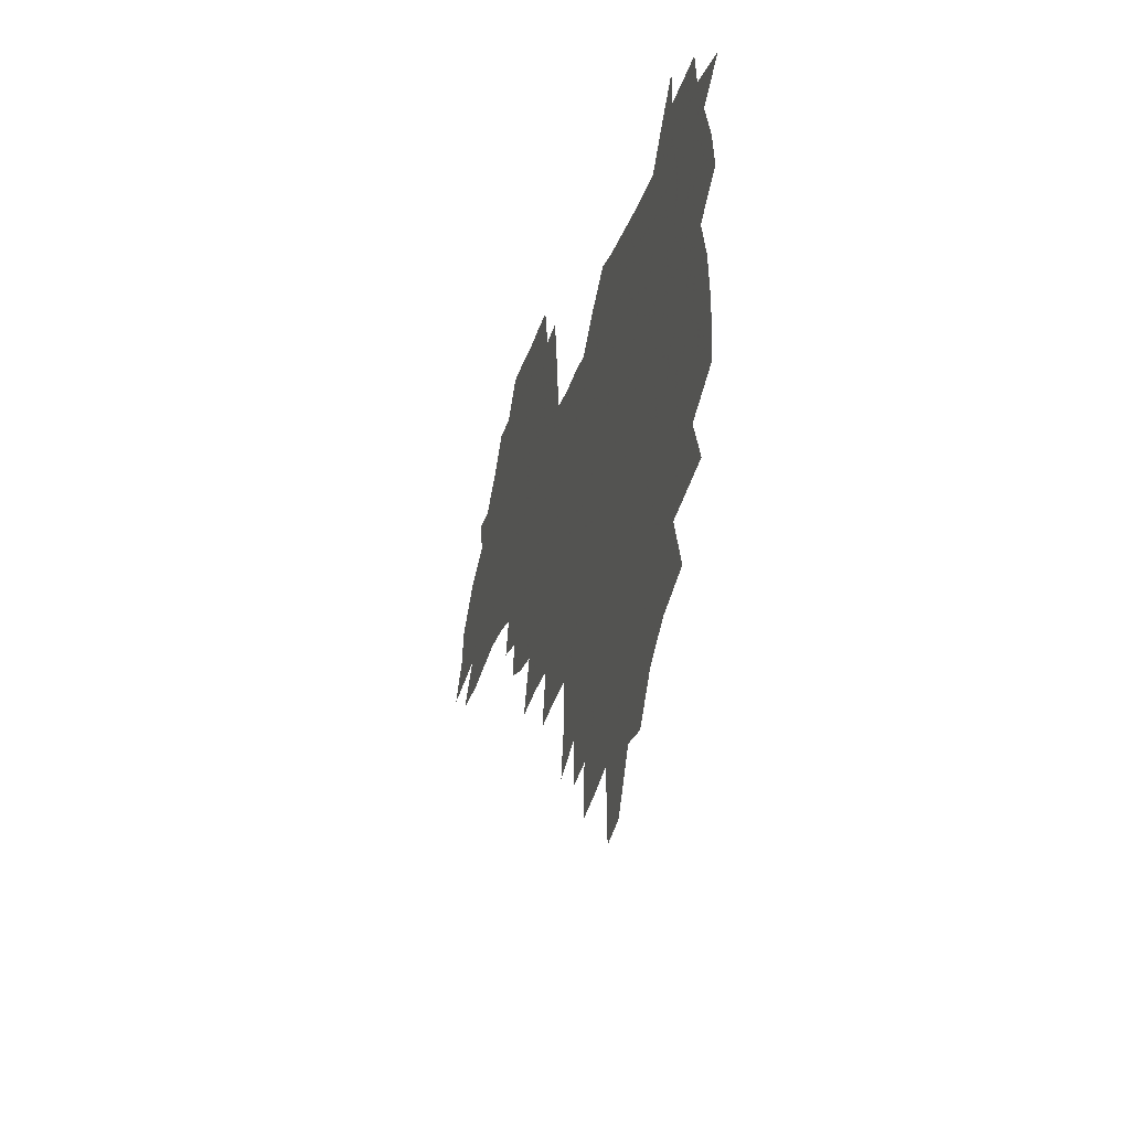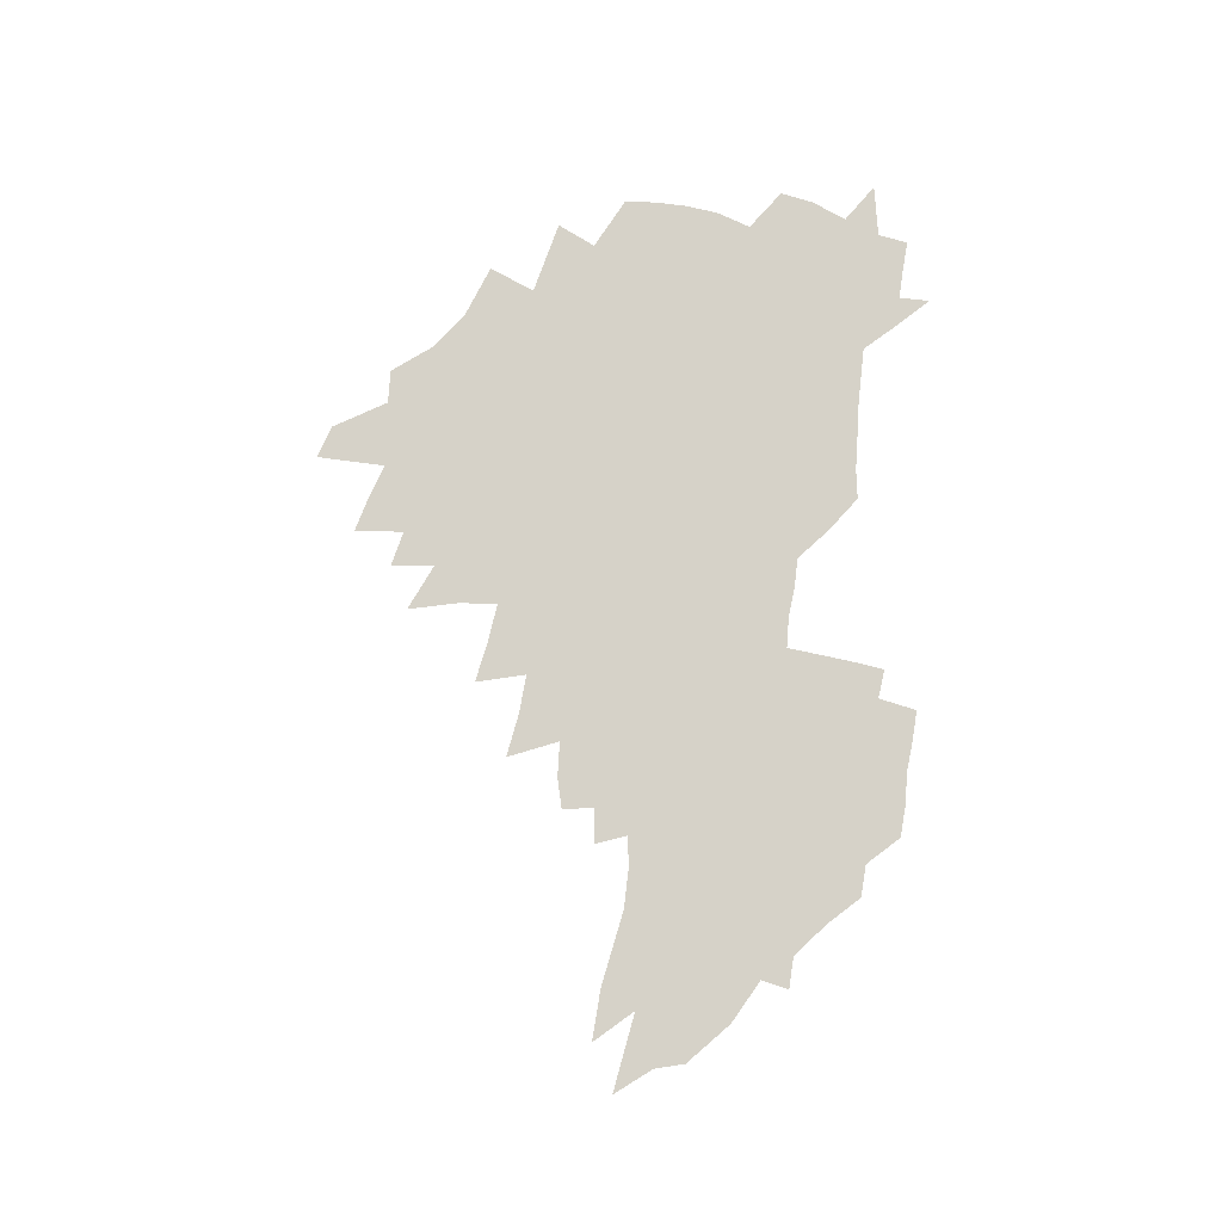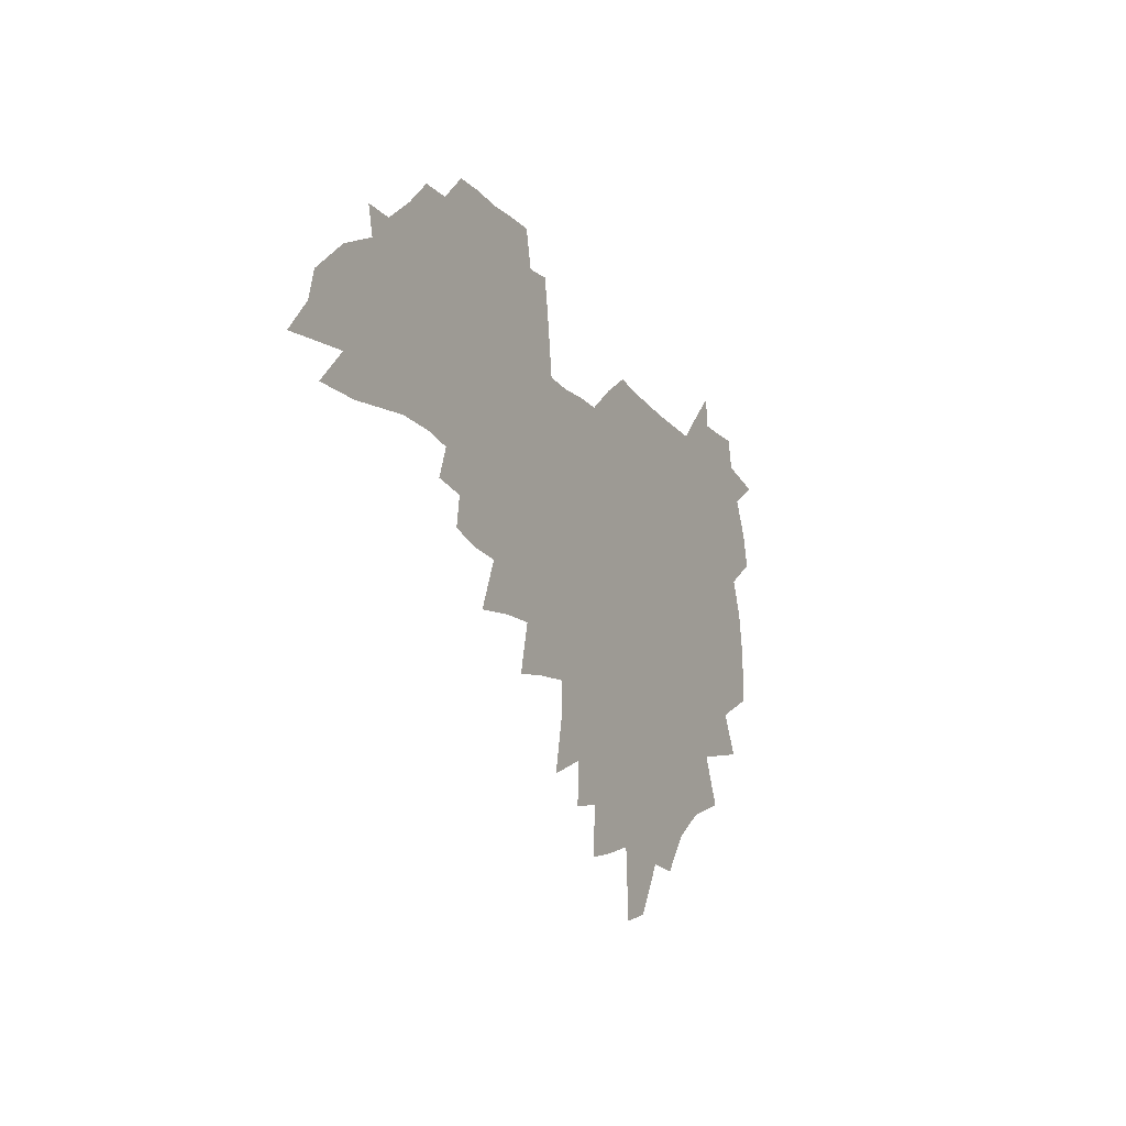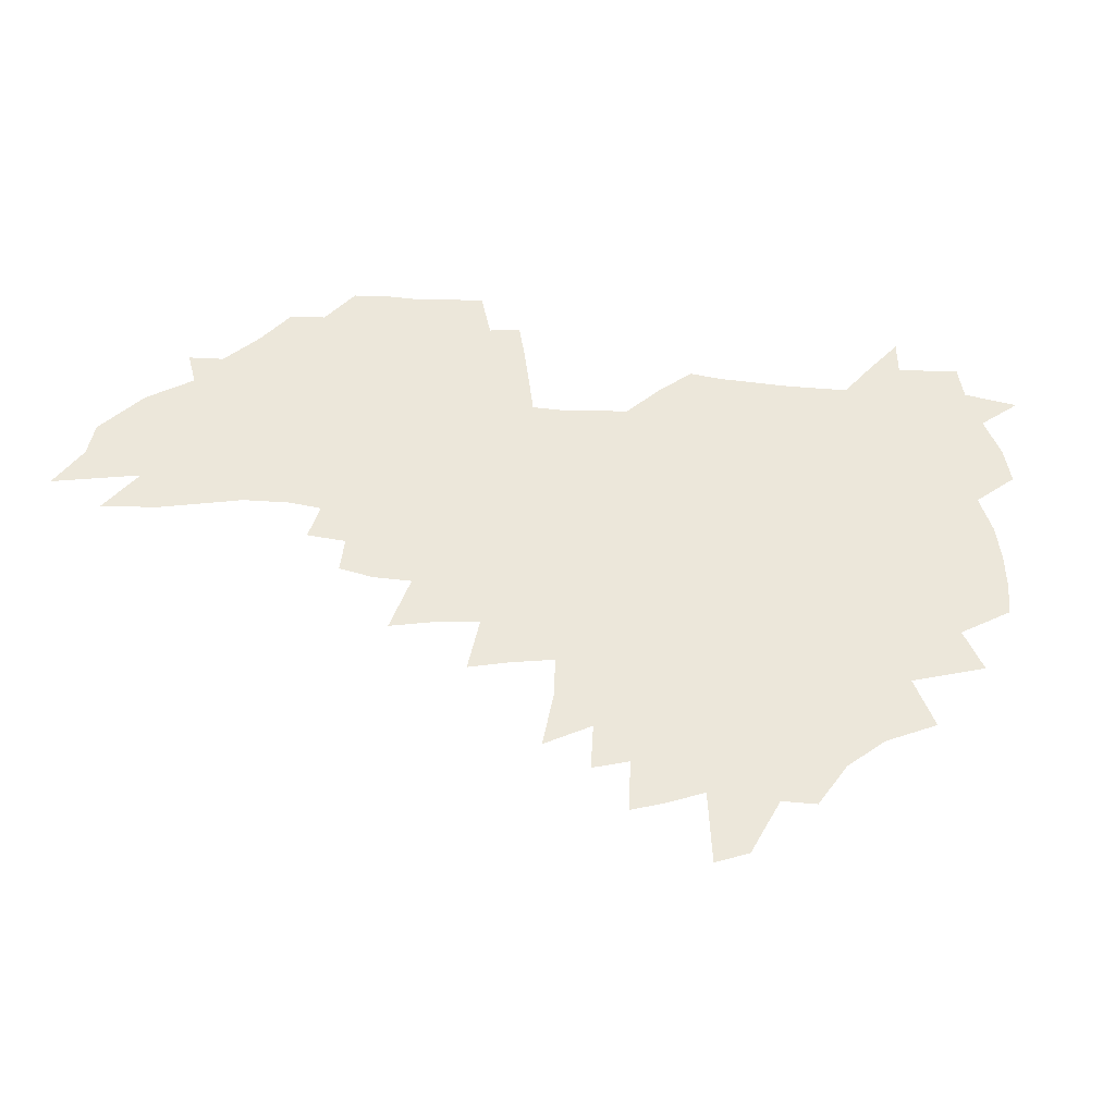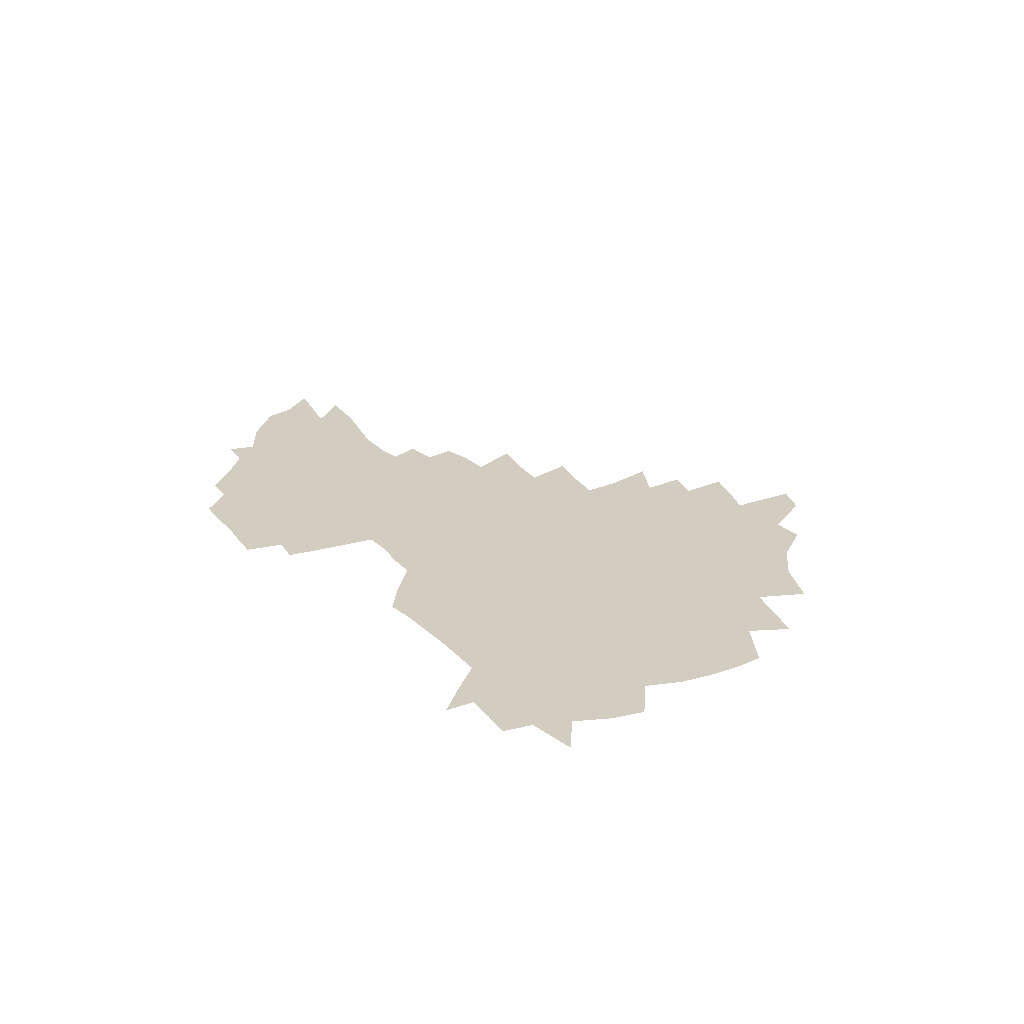
<metadata>
{"format":"obj","ext":"obj","renderer":"f3d","projection":"perspective","resolution":1024,"background":"white","views":[{"elev":-24.1,"azim":-104.8,"up":"+Y"},{"elev":78.2,"azim":94.4,"up":"+Z"},{"elev":-19.7,"azim":116.5,"up":"+Y"},{"elev":-35.5,"azim":171.7,"up":"+Y"},{"elev":24.7,"azim":-122.8,"up":"+Z"}]}
</metadata>
<code>
v 205 266.8 0
v 211.5 222.5 0
v 214.8 237.6 0
v 222.3 254 0
v 229.1 270.2 0
v 231.8 284.1 0
v 221.6 148.2 0
v 220.6 162.8 0
v 221.4 177.6 0
v 223.7 192.7 0
v 229.7 208.6 0
v 233.2 223.8 0
v 235 238.6 0
v 238.8 253.8 0
v 243 268.9 0
v 245.5 282.8 0
v 235.8 117.6 0
v 244.8 135.3 0
v 248 150.5 0
v 248 164.7 0
v 245.6 179 0
v 245.8 193.7 0
v 247 208.5 0
v 251.5 223.9 0
v 251.8 238.4 0
v 253.6 252.9 0
v 256.1 267.2 0
v 259.8 281.8 0
v 260.2 295.9 0
v 260.1 87.08 0
v 269.5 108.3 0
v 270 123.3 0
v 275.9 139.7 0
v 278.5 153.6 0
v 273.7 166.7 0
v 268.6 180.3 0
v 264.2 194.4 0
v 266.5 209 0
v 268.4 223.7 0
v 268.9 238.1 0
v 270.4 252.6 0
v 272.4 266.9 0
v 273.8 281 0
v 283.5 77.2 0
v 289.6 96.95 0
v 290.2 111.7 0
v 291.4 126.5 0
v 293.8 141.4 0
v 292.9 154.6 0
v 294.4 168.1 0
v 289.6 181.4 0
v 285.9 195.2 0
v 285 209.3 0
v 283.4 223.5 0
v 284.6 237.7 0
v 285.1 252 0
v 286.5 266.1 0
v 300.9 63.69 0
v 304.8 83.5 0
v 304.6 97.72 0
v 306.2 113.2 0
v 307.5 128 0
v 309.3 142.7 0
v 308.3 155.5 0
v 309.8 169.1 0
v 309.3 181.9 0
v 305.3 195.6 0
v 304.4 209.2 0
v 302.9 223.2 0
v 301.4 237.4 0
v 301.7 251.5 0
v 301.8 265.6 0
v 314.3 44.66 0
v 318.1 67.68 0
v 319.4 84.17 0
v 320.1 99.29 0
v 320.9 114.1 0
v 321.9 128.8 0
v 324 144.1 0
v 324.8 157.3 0
v 323.7 169.7 0
v 323.3 182.7 0
v 322.8 195.8 0
v 321.1 209.2 0
v 321.1 222.6 0
v 318.9 236.8 0
v 317.7 251 0
v 317.1 265.2 0
v 330 44.8 0
v 333.1 68.99 0
v 334 85.4 0
v 334.4 100 0
v 336 116.4 0
v 336.3 130 0
v 336.7 143.4 0
v 337 157 0
v 337.9 170.7 0
v 337.4 183.2 0
v 336.7 196 0
v 335.3 209.4 0
v 334.7 223 0
v 334.1 236.6 0
v 333.4 250.4 0
v 331.4 265.6 0
v 343.6 20.02 0
v 345.9 48.33 0
v 347.1 67.99 0
v 347.9 85.55 0
v 348.2 99.99 0
v 349.1 116.1 0
v 349.3 129 0
v 349.8 143.5 0
v 350.1 157.6 0
v 350.2 171 0
v 350.1 183.4 0
v 349.5 196.5 0
v 348.9 209.7 0
v 347.9 223.3 0
v 348.1 236.8 0
v 347.1 250.6 0
v 345.7 265.8 0
v 359 14.47 0
v 360.7 46.34 0
v 361.5 63.58 0
v 361.6 83.41 0
v 362 99.61 0
v 362.3 114.8 0
v 362.7 129 0
v 362.9 143 0
v 363.1 156.7 0
v 363.2 170.2 0
v 362.9 183.5 0
v 362.6 196.7 0
v 362.3 210.1 0
v 362 223.5 0
v 361.4 237.5 0
v 360.4 251.7 0
v 359.6 267.3 0
v 361 286 0
v 376.7 40.37 0
v 376.2 61.76 0
v 375.5 82.92 0
v 376 97.62 0
v 376.2 112.6 0
v 376.1 127.8 0
v 376.7 141.4 0
v 376.7 155.6 0
v 376.2 170.3 0
v 376.1 183.5 0
v 375.9 196.8 0
v 375.7 210.3 0
v 375.4 224 0
v 375.7 239.6 0
v 375.5 255 0
v 392.8 35.51 0
v 391.7 58.23 0
v 390.5 78.89 0
v 390.4 95.35 0
v 390.3 111.1 0
v 390.4 125.8 0
v 391.2 139.6 0
v 391 154 0
v 389.3 170.1 0
v 389.2 183.5 0
v 389.3 196.8 0
v 389.2 210.4 0
v 389.3 224.4 0
v 390.2 241.1 0
v 408 53.87 0
v 406.9 73.81 0
v 405.2 93 0
v 406.1 107.9 0
v 405.9 123.1 0
v 406.3 137.8 0
v 405.4 153.1 0
v 404.5 168.1 0
v 403.5 182.7 0
v 402.9 196.8 0
v 402.8 210.4 0
v 403 224 0
v 404.2 240.6 0
v 428 63.3 0
v 423.2 87.2 0
v 422.6 104.6 0
v 423.8 119.3 0
v 421.3 137.1 0
v 420.6 151.9 0
v 418.8 167.8 0
v 417.8 182.3 0
v 416.7 196.8 0
v 416.5 210.4 0
v 417 224.2 0
v 418.2 238.6 0
v 441.2 101.6 0
v 438.6 120.6 0
v 437.6 135.7 0
v 435.5 151.7 0
v 433.1 167.9 0
v 432.3 181.9 0
v 430.3 196.9 0
v 431.1 210.4 0
v 430.9 224 0
v 432.7 238.8 0
v 434.6 253.3 0
v 437 270.2 0
v 439.3 283.8 0
v 459.5 97.47 0
v 454.3 120.7 0
v 452.4 136.7 0
v 450 152.6 0
v 447.8 168 0
v 446.4 182.3 0
v 444.9 196.6 0
v 445.4 210.1 0
v 444.7 223.8 0
v 446.4 237.8 0
v 448.2 252.1 0
v 450.8 267.5 0
v 452.9 281.8 0
v 457 299.5 0
v 472.6 118.8 0
v 467.7 137.8 0
v 464.8 153.5 0
v 461.6 169.3 0
v 460.5 183.1 0
v 460.2 196.7 0
v 458.9 210.5 0
v 457.5 223.5 0
v 461.6 238.2 0
v 463.7 252.6 0
v 464.6 266.3 0
v 467 280.8 0
v 471.4 298.3 0
v 492.9 114.7 0
v 483.8 138.4 0
v 480 154.4 0
v 478.1 168.8 0
v 475.6 183.4 0
v 475.2 197 0
v 475 210.6 0
v 475 224.3 0
v 477.1 238.4 0
v 477.7 252.1 0
v 480 266.4 0
v 482.4 281 0
v 485.5 296.5 0
v 500.4 138.7 0
v 495.7 155.3 0
v 492.4 170.1 0
v 490.5 183.9 0
v 490 197.3 0
v 490.4 210.8 0
v 490.5 224.3 0
v 491.7 238.1 0
v 493.1 251.9 0
v 496.4 266.7 0
v 497.3 280.4 0
v 501.2 296.5 0
v 514.6 141.8 0
v 512.7 156.2 0
v 508.1 171 0
v 506.5 184.3 0
v 503.2 198.1 0
v 503.6 210.8 0
v 506.3 224.5 0
v 506.3 237.9 0
v 507.8 251.5 0
v 511.5 266.3 0
v 511 279.5 0
v 515.6 295 0
v 529.1 157.6 0
v 524.1 172.3 0
v 522.1 185.2 0
v 521.7 198.1 0
v 519.7 211.2 0
v 520.8 224.3 0
v 520 237.6 0
v 521.8 250.9 0
v 524.8 265.3 0
v 528.8 280.1 0
v 537.8 173.9 0
v 536.8 186 0
v 536.2 198.6 0
v 534.9 211.5 0
v 534.5 224.3 0
v 538.6 237.8 0
v 537.9 251 0
v 540.3 264.6 0
v 543.8 278.7 0
v 557.3 173.1 0
v 553.7 186.2 0
v 551.6 198.8 0
v 550.8 211.4 0
v 552 224.3 0
v 554.4 237.4 0
v 554.9 250.6 0
v 556.9 263.9 0
v 592.5 165.6 0
v 572.6 185.9 0
v 569.6 198.7 0
v 568.4 211.2 0
v 569.5 223.9 0
v 568.4 236.9 0
v 572.1 250.1 0
v 616.6 163.4 0
v 601.3 181.5 0
v 592 197 0
v 586.6 210.8 0
v 585 223.6 0
v 583.6 236.2 0
v 586.9 249.1 0
v 638.3 174.2 0
v 625.8 191.5 0
v 622.6 205.4 0
v 603.7 224.2 0
f 4 5 1
f 11 12 2
f 2 12 3
f 12 13 3
f 3 13 4
f 13 14 4
f 4 14 5
f 14 15 5
f 5 15 6
f 15 16 6
f 18 19 7
f 7 19 8
f 19 20 8
f 8 20 9
f 20 21 9
f 9 21 10
f 21 22 10
f 10 22 11
f 22 23 11
f 11 23 12
f 23 24 12
f 12 24 13
f 24 25 13
f 13 25 14
f 25 26 14
f 14 26 15
f 26 27 15
f 15 27 16
f 27 28 16
f 31 32 17
f 17 32 18
f 32 33 18
f 18 33 19
f 33 34 19
f 19 34 20
f 34 35 20
f 20 35 21
f 35 36 21
f 21 36 22
f 36 37 22
f 22 37 23
f 37 38 23
f 23 38 24
f 38 39 24
f 24 39 25
f 39 40 25
f 25 40 26
f 40 41 26
f 26 41 27
f 41 42 27
f 27 42 28
f 42 43 28
f 28 43 29
f 44 45 30
f 30 45 31
f 45 46 31
f 31 46 32
f 46 47 32
f 32 47 33
f 47 48 33
f 33 48 34
f 48 49 34
f 34 49 35
f 49 50 35
f 35 50 36
f 50 51 36
f 36 51 37
f 51 52 37
f 37 52 38
f 52 53 38
f 38 53 39
f 53 54 39
f 39 54 40
f 54 55 40
f 40 55 41
f 55 56 41
f 41 56 42
f 56 57 42
f 42 57 43
f 58 59 44
f 44 59 45
f 59 60 45
f 45 60 46
f 60 61 46
f 46 61 47
f 61 62 47
f 47 62 48
f 62 63 48
f 48 63 49
f 63 64 49
f 49 64 50
f 64 65 50
f 50 65 51
f 65 66 51
f 51 66 52
f 66 67 52
f 52 67 53
f 67 68 53
f 53 68 54
f 68 69 54
f 54 69 55
f 69 70 55
f 55 70 56
f 70 71 56
f 56 71 57
f 71 72 57
f 73 74 58
f 58 74 59
f 74 75 59
f 59 75 60
f 75 76 60
f 60 76 61
f 76 77 61
f 61 77 62
f 77 78 62
f 62 78 63
f 78 79 63
f 63 79 64
f 79 80 64
f 64 80 65
f 80 81 65
f 65 81 66
f 81 82 66
f 66 82 67
f 82 83 67
f 67 83 68
f 83 84 68
f 68 84 69
f 84 85 69
f 69 85 70
f 85 86 70
f 70 86 71
f 86 87 71
f 71 87 72
f 87 88 72
f 73 89 74
f 89 90 74
f 74 90 75
f 90 91 75
f 75 91 76
f 91 92 76
f 76 92 77
f 92 93 77
f 77 93 78
f 93 94 78
f 78 94 79
f 94 95 79
f 79 95 80
f 95 96 80
f 80 96 81
f 96 97 81
f 81 97 82
f 97 98 82
f 82 98 83
f 98 99 83
f 83 99 84
f 99 100 84
f 84 100 85
f 100 101 85
f 85 101 86
f 101 102 86
f 86 102 87
f 102 103 87
f 87 103 88
f 103 104 88
f 105 106 89
f 89 106 90
f 106 107 90
f 90 107 91
f 107 108 91
f 91 108 92
f 108 109 92
f 92 109 93
f 109 110 93
f 93 110 94
f 110 111 94
f 94 111 95
f 111 112 95
f 95 112 96
f 112 113 96
f 96 113 97
f 113 114 97
f 97 114 98
f 114 115 98
f 98 115 99
f 115 116 99
f 99 116 100
f 116 117 100
f 100 117 101
f 117 118 101
f 101 118 102
f 118 119 102
f 102 119 103
f 119 120 103
f 103 120 104
f 120 121 104
f 105 122 106
f 122 123 106
f 106 123 107
f 123 124 107
f 107 124 108
f 124 125 108
f 108 125 109
f 125 126 109
f 109 126 110
f 126 127 110
f 110 127 111
f 127 128 111
f 111 128 112
f 128 129 112
f 112 129 113
f 129 130 113
f 113 130 114
f 130 131 114
f 114 131 115
f 131 132 115
f 115 132 116
f 132 133 116
f 116 133 117
f 133 134 117
f 117 134 118
f 134 135 118
f 118 135 119
f 135 136 119
f 119 136 120
f 136 137 120
f 120 137 121
f 137 138 121
f 123 140 124
f 140 141 124
f 124 141 125
f 141 142 125
f 125 142 126
f 142 143 126
f 126 143 127
f 143 144 127
f 127 144 128
f 144 145 128
f 128 145 129
f 145 146 129
f 129 146 130
f 146 147 130
f 130 147 131
f 147 148 131
f 131 148 132
f 148 149 132
f 132 149 133
f 149 150 133
f 133 150 134
f 150 151 134
f 134 151 135
f 151 152 135
f 135 152 136
f 152 153 136
f 136 153 137
f 153 154 137
f 137 154 138
f 140 155 141
f 155 156 141
f 141 156 142
f 156 157 142
f 142 157 143
f 157 158 143
f 143 158 144
f 158 159 144
f 144 159 145
f 159 160 145
f 145 160 146
f 160 161 146
f 146 161 147
f 161 162 147
f 147 162 148
f 162 163 148
f 148 163 149
f 163 164 149
f 149 164 150
f 164 165 150
f 150 165 151
f 165 166 151
f 151 166 152
f 166 167 152
f 152 167 153
f 167 168 153
f 153 168 154
f 156 169 157
f 169 170 157
f 157 170 158
f 170 171 158
f 158 171 159
f 171 172 159
f 159 172 160
f 172 173 160
f 160 173 161
f 173 174 161
f 161 174 162
f 174 175 162
f 162 175 163
f 175 176 163
f 163 176 164
f 176 177 164
f 164 177 165
f 177 178 165
f 165 178 166
f 178 179 166
f 166 179 167
f 179 180 167
f 167 180 168
f 180 181 168
f 170 182 171
f 182 183 171
f 171 183 172
f 183 184 172
f 172 184 173
f 184 185 173
f 173 185 174
f 185 186 174
f 174 186 175
f 186 187 175
f 175 187 176
f 187 188 176
f 176 188 177
f 188 189 177
f 177 189 178
f 189 190 178
f 178 190 179
f 190 191 179
f 179 191 180
f 191 192 180
f 180 192 181
f 192 193 181
f 184 194 185
f 194 195 185
f 185 195 186
f 195 196 186
f 186 196 187
f 196 197 187
f 187 197 188
f 197 198 188
f 188 198 189
f 198 199 189
f 189 199 190
f 199 200 190
f 190 200 191
f 200 201 191
f 191 201 192
f 201 202 192
f 192 202 193
f 202 203 193
f 194 207 195
f 207 208 195
f 195 208 196
f 208 209 196
f 196 209 197
f 209 210 197
f 197 210 198
f 210 211 198
f 198 211 199
f 211 212 199
f 199 212 200
f 212 213 200
f 200 213 201
f 213 214 201
f 201 214 202
f 214 215 202
f 202 215 203
f 215 216 203
f 203 216 204
f 216 217 204
f 204 217 205
f 217 218 205
f 205 218 206
f 218 219 206
f 208 221 209
f 221 222 209
f 209 222 210
f 222 223 210
f 210 223 211
f 223 224 211
f 211 224 212
f 224 225 212
f 212 225 213
f 225 226 213
f 213 226 214
f 226 227 214
f 214 227 215
f 227 228 215
f 215 228 216
f 228 229 216
f 216 229 217
f 229 230 217
f 217 230 218
f 230 231 218
f 218 231 219
f 231 232 219
f 219 232 220
f 232 233 220
f 221 234 222
f 234 235 222
f 222 235 223
f 235 236 223
f 223 236 224
f 236 237 224
f 224 237 225
f 237 238 225
f 225 238 226
f 238 239 226
f 226 239 227
f 239 240 227
f 227 240 228
f 240 241 228
f 228 241 229
f 241 242 229
f 229 242 230
f 242 243 230
f 230 243 231
f 243 244 231
f 231 244 232
f 244 245 232
f 232 245 233
f 245 246 233
f 235 247 236
f 247 248 236
f 236 248 237
f 248 249 237
f 237 249 238
f 249 250 238
f 238 250 239
f 250 251 239
f 239 251 240
f 251 252 240
f 240 252 241
f 252 253 241
f 241 253 242
f 253 254 242
f 242 254 243
f 254 255 243
f 243 255 244
f 255 256 244
f 244 256 245
f 256 257 245
f 245 257 246
f 257 258 246
f 247 259 248
f 259 260 248
f 248 260 249
f 260 261 249
f 249 261 250
f 261 262 250
f 250 262 251
f 262 263 251
f 251 263 252
f 263 264 252
f 252 264 253
f 264 265 253
f 253 265 254
f 265 266 254
f 254 266 255
f 266 267 255
f 255 267 256
f 267 268 256
f 256 268 257
f 268 269 257
f 257 269 258
f 269 270 258
f 260 271 261
f 271 272 261
f 261 272 262
f 272 273 262
f 262 273 263
f 273 274 263
f 263 274 264
f 274 275 264
f 264 275 265
f 275 276 265
f 265 276 266
f 276 277 266
f 266 277 267
f 277 278 267
f 267 278 268
f 278 279 268
f 268 279 269
f 279 280 269
f 269 280 270
f 272 281 273
f 281 282 273
f 273 282 274
f 282 283 274
f 274 283 275
f 283 284 275
f 275 284 276
f 284 285 276
f 276 285 277
f 285 286 277
f 277 286 278
f 286 287 278
f 278 287 279
f 287 288 279
f 279 288 280
f 288 289 280
f 281 290 282
f 290 291 282
f 282 291 283
f 291 292 283
f 283 292 284
f 292 293 284
f 284 293 285
f 293 294 285
f 285 294 286
f 294 295 286
f 286 295 287
f 295 296 287
f 287 296 288
f 296 297 288
f 288 297 289
f 290 298 291
f 298 299 291
f 291 299 292
f 299 300 292
f 292 300 293
f 300 301 293
f 293 301 294
f 301 302 294
f 294 302 295
f 302 303 295
f 295 303 296
f 303 304 296
f 296 304 297
f 298 305 299
f 305 306 299
f 299 306 300
f 306 307 300
f 300 307 301
f 307 308 301
f 301 308 302
f 308 309 302
f 302 309 303
f 309 310 303
f 303 310 304
f 310 311 304
f 306 312 307
f 312 313 307
f 307 313 308
f 313 314 308
f 308 314 309
f 314 315 309
f 309 315 310

</code>
